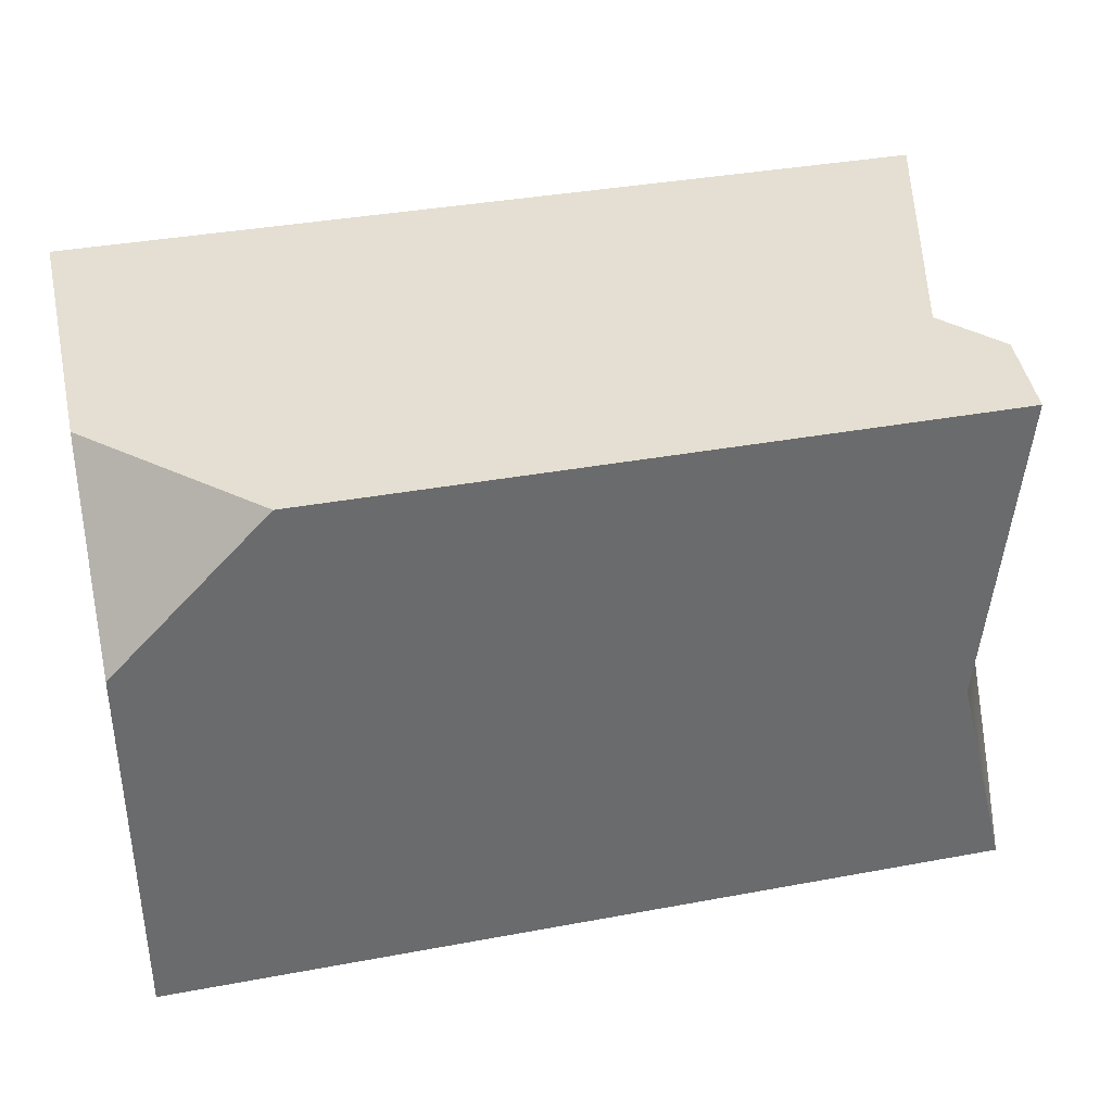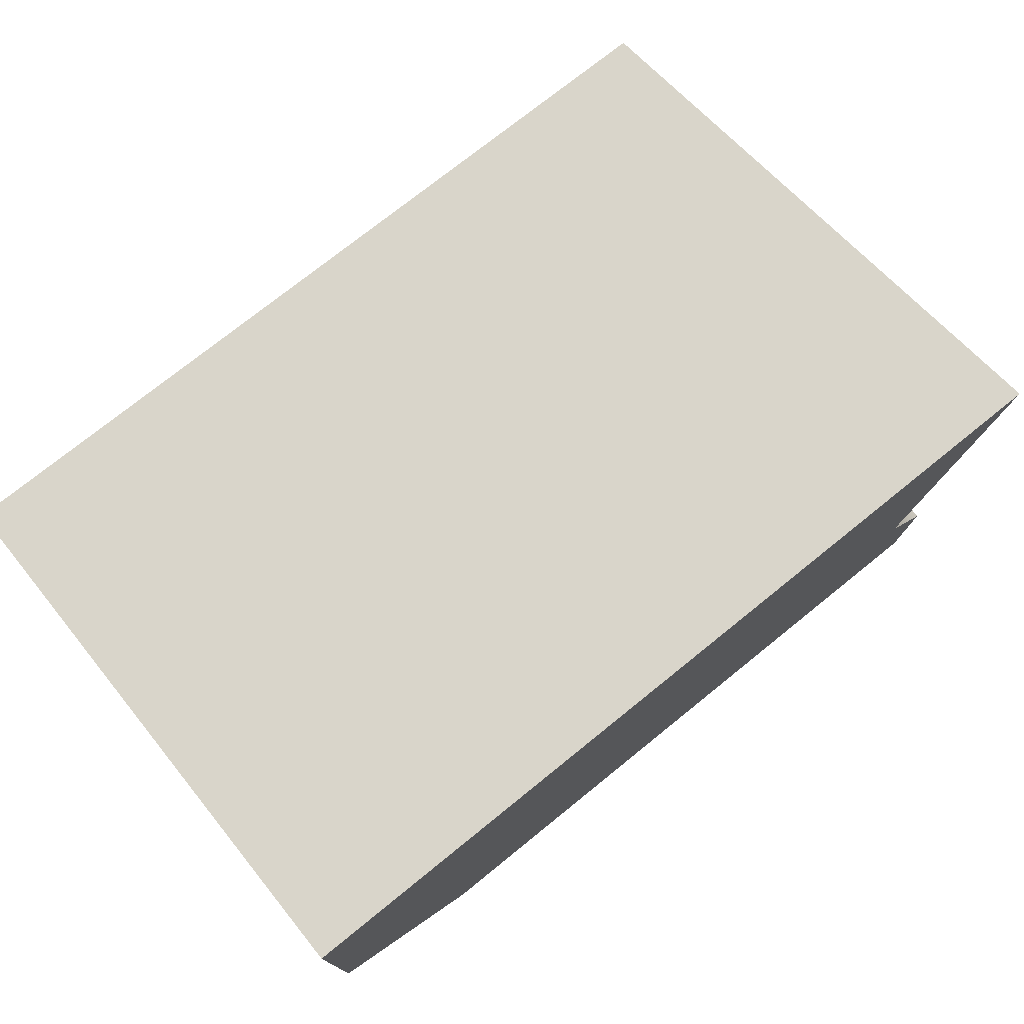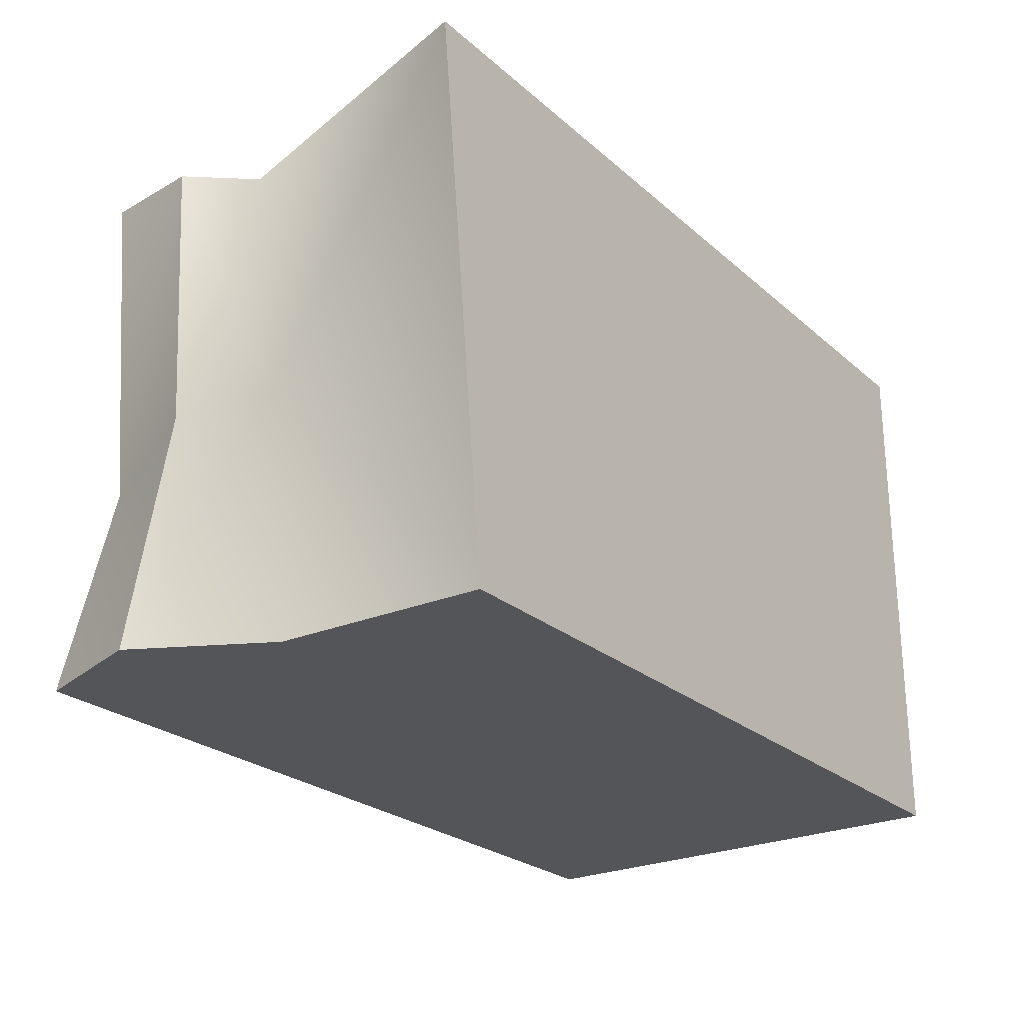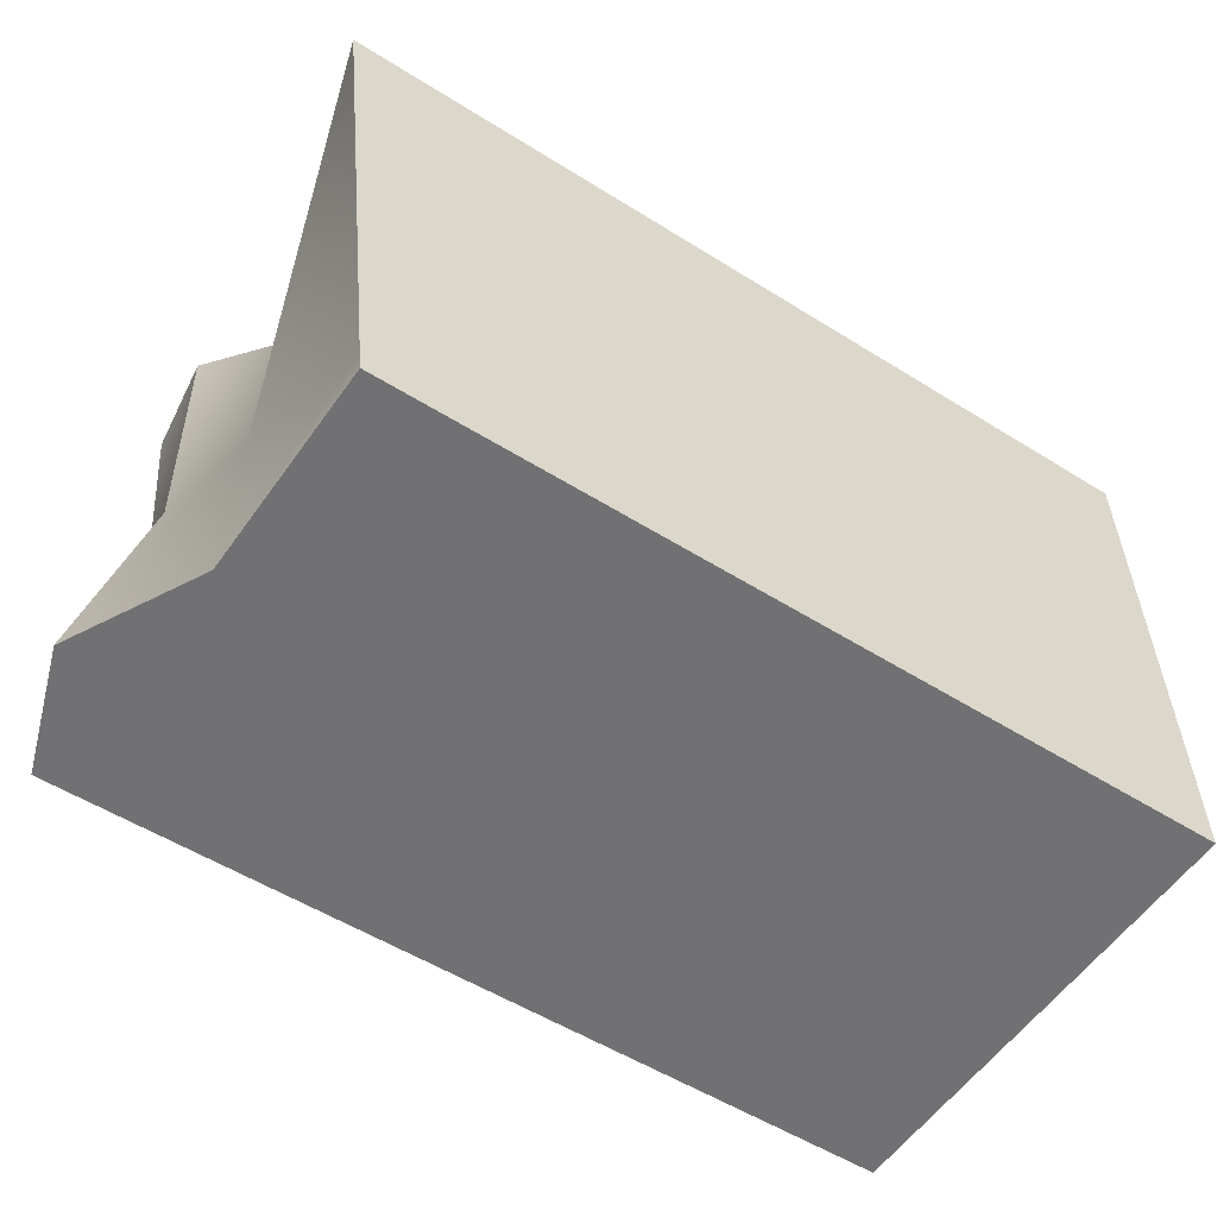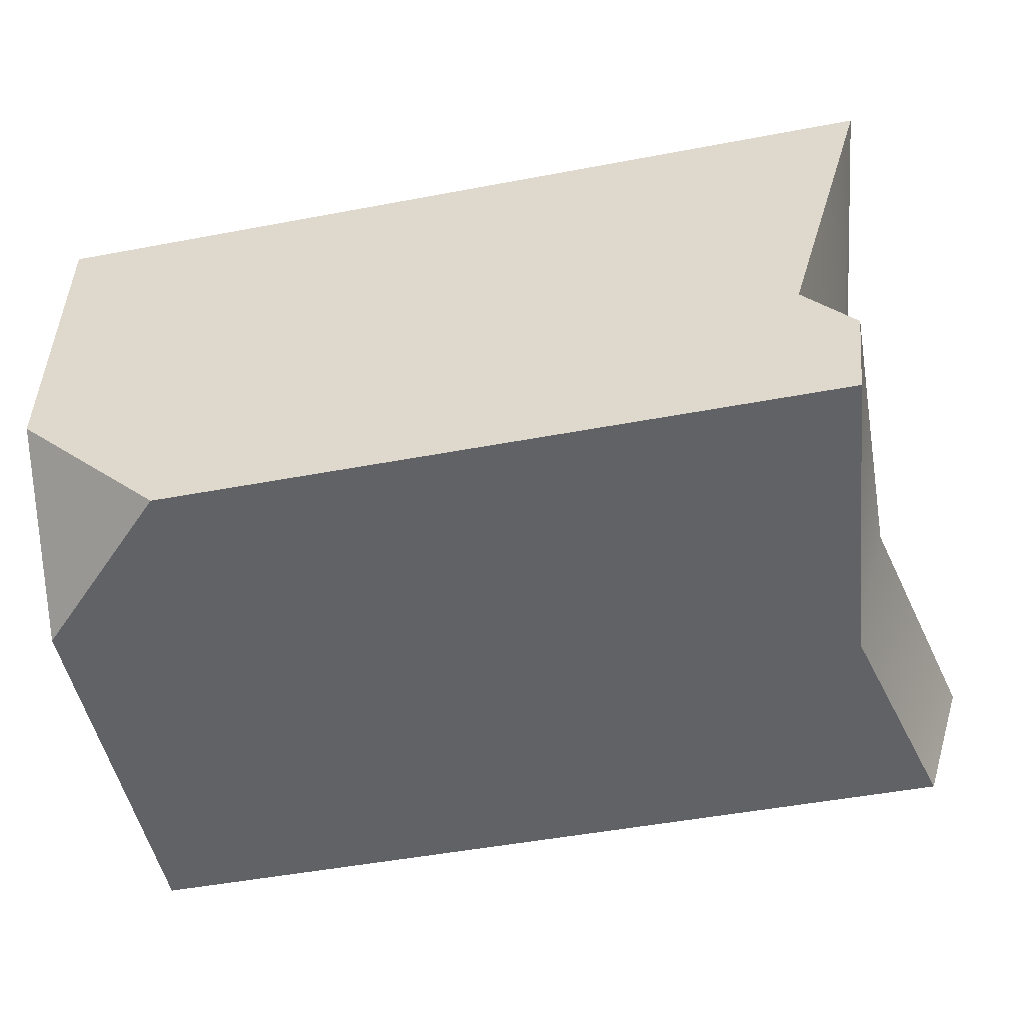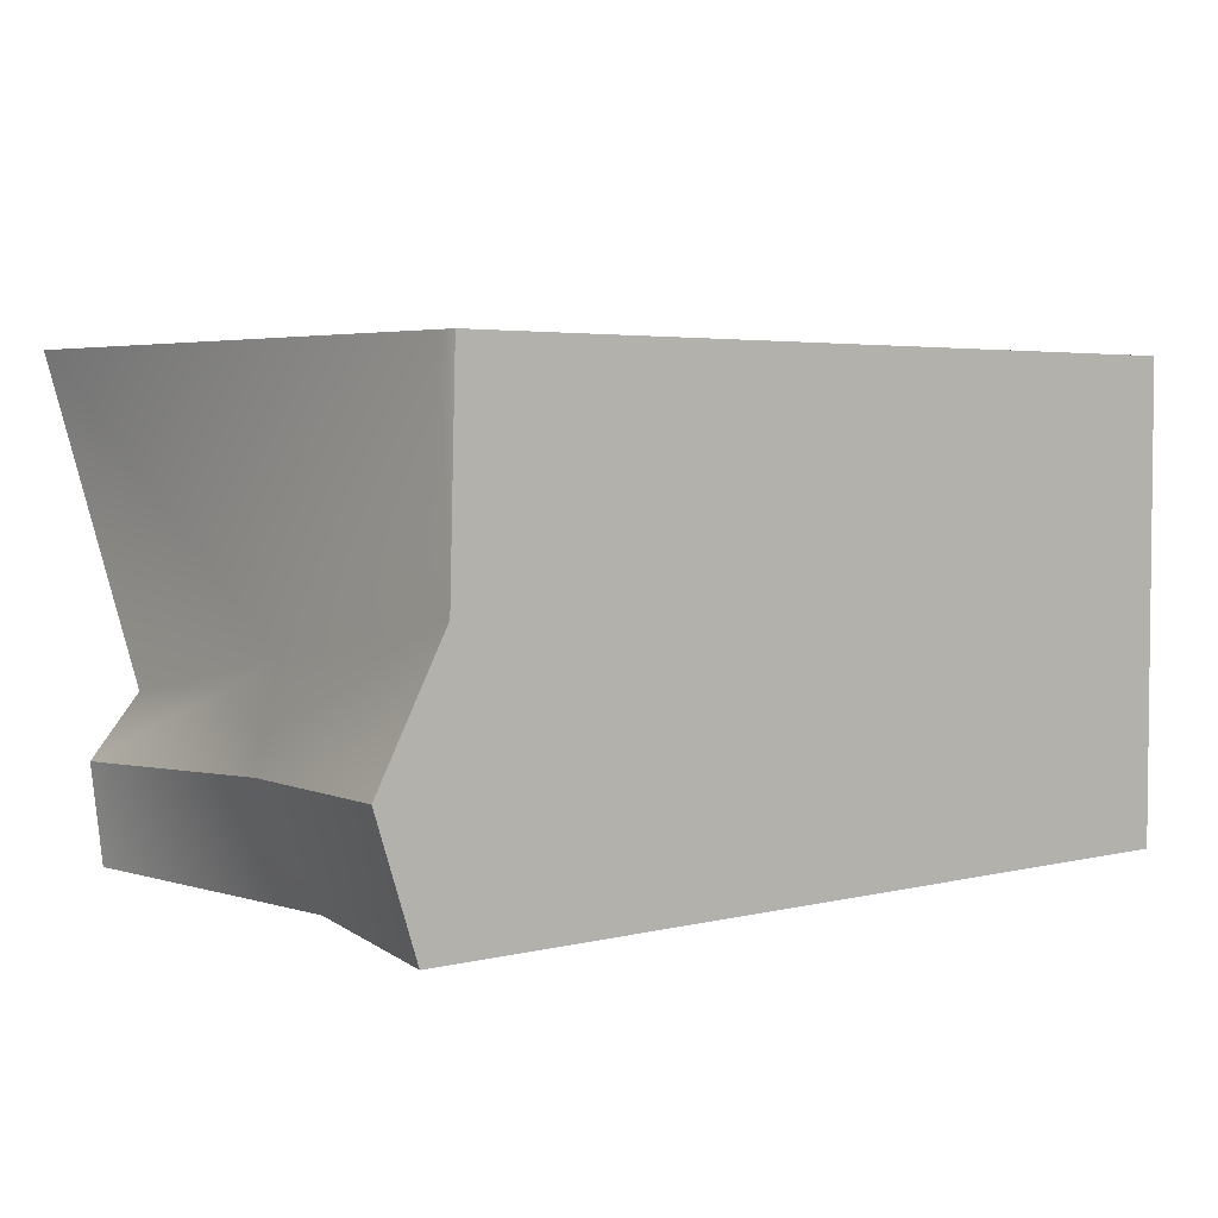
<metadata>
{"format":"obj","ext":"obj","renderer":"f3d","projection":"perspective","resolution":1024,"background":"white","views":[{"elev":37.2,"azim":166.6,"up":"+Y"},{"elev":74.7,"azim":141.1,"up":"+Z"},{"elev":-24.8,"azim":-54.0,"up":"+Y"},{"elev":-55.3,"azim":-33.3,"up":"+Y"},{"elev":-50.5,"azim":-168.4,"up":"+Z"},{"elev":3.8,"azim":-39.4,"up":"+Z"}]}
</metadata>
<code>
v  16.19 9.898 -2.998
v  16.19 -9.898 8.565
v  16.19 -9.897 -8.565
v  16.19 4.33 -8.565
v  -14.15 9.898 -4.976
v  10.62 9.898 -8.565
v  -13.73 9.898 -8.565
v  -12.6 -1.782 -8.565
v  -16.19 -9.897 -3.955
v  -13.64 -9.897 0.7899
v  -13.42 -9.898 8.565
v  16.19 9.897 8.565
v  -15.59 9.897 8.565
v  -13.5 -9.221 8.565
v  -12.97 -0.0136 -0.9823
v  -14.03 -0.3852 -4.446
v  -12.3 9.898 -2.759
v  -14.68 -9.897 -8.565
g SM_Red_Brick_03
f 1 2 3
f 3 4 1
f 5 6 7
f 7 6 4
f 4 8 7
f 9 3 10
f 11 2 12
f 12 13 14
f 11 12 14
f 13 15 14
f 5 16 15
f 15 17 5
f 8 16 5
f 5 7 8
f 9 10 15
f 15 16 9
f 10 11 14
f 14 15 10
f 9 16 8
f 8 18 9
f 1 4 6
f 3 18 8
f 8 4 3
f 13 17 15
f 17 1 6
f 6 5 17
f 17 13 12
f 12 1 17
f 2 11 10
f 3 2 10
f 9 18 3
f 1 12 2

</code>
